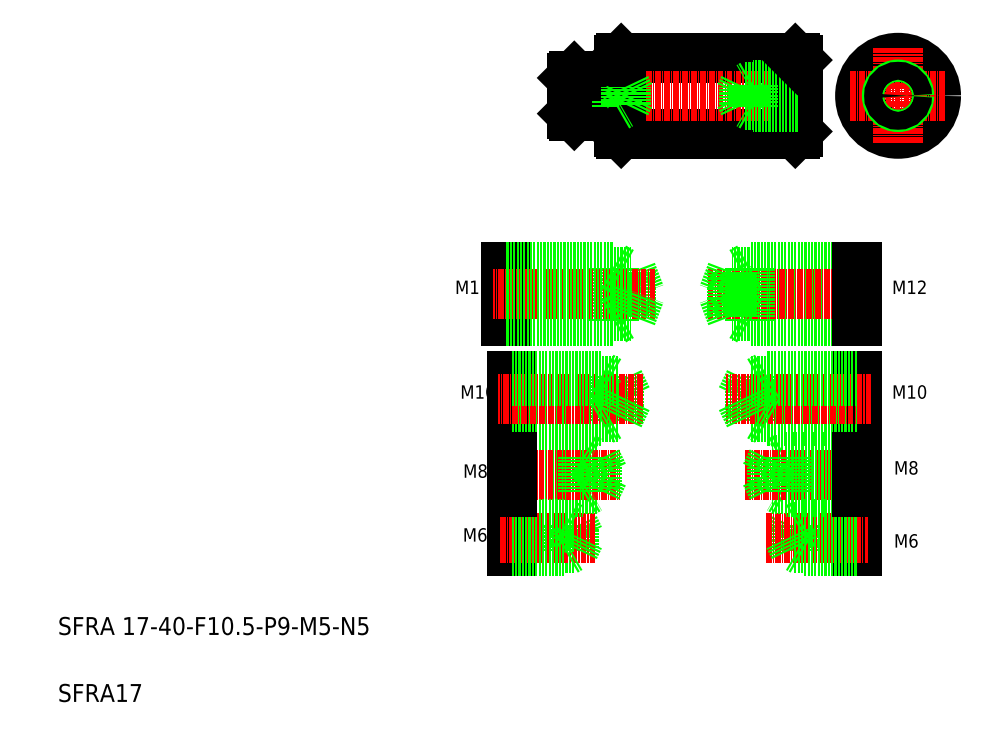
<metadata>
{"format":"dxf","ext":"dxf","renderer":"ezdxf+matplotlib","layout":"modelspace","background":"white","min_lineweight":24,"dpi":150}
</metadata>
<code>
0
SECTION
2
ENTITIES
0
LINE
8
0
10
136.8
20
187.8
30
0
11
175.8
21
187.8
31
0
0
LINE
8
0
10
175.8
20
170.8
30
0
11
136.8
21
170.8
31
0
0
LINE
8
CENTER
10
122.4
20
179.3
30
0
11
178.7
21
179.3
31
0
0
TEXT
8
0
10
10.6
20
58.5
30
0
40
4
1
SFRA 17-40-F10.5-P9-M5-N5
0
TEXT
8
0
10
10.6
20
43.5
30
0
40
4
1
SFRA17
0
LINE
8
0
10
112.3
20
77.31
30
0
11
112.3
21
83.31
31
0
0
TEXT
8
0
10
101.3
20
79.41
30
0
40
3
1
M6
0
LINE
8
0
10
124.3
20
77.31
30
0
11
124.3
21
83.31
31
0
0
LINE
8
0
10
126.3
20
82.71
30
0
11
127.4
21
80.31
31
0
0
LINE
8
0
10
126.3
20
77.91
30
0
11
126.3
21
82.71
31
0
0
LINE
8
0
10
112.3
20
77.91
30
0
11
126.3
21
77.91
31
0
0
LINE
8
CENTER
10
109.7
20
80.31
30
0
11
131.1
21
80.31
31
0
0
LINE
8
0
10
112.3
20
77.31
30
0
11
124.3
21
77.31
31
0
0
LINE
8
0
10
124.3
20
77.31
30
0
11
125.3
21
77.91
31
0
0
LINE
8
0
10
126.3
20
77.91
30
0
11
127.4
21
80.31
31
0
0
TEXT
8
0
10
101.4
20
93.71
30
0
40
3
1
M8
0
TEXT
8
0
10
100.7
20
111.4
30
0
40
3
1
M10
0
LINE
8
0
10
136.3
20
115.4
30
0
11
138.2
21
111.4
31
0
0
LINE
8
0
10
136.3
20
107.4
30
0
11
136.3
21
115.4
31
0
0
LINE
8
0
10
132.3
20
106.4
30
0
11
132.3
21
116.4
31
0
0
LINE
8
0
10
112.3
20
106.4
30
0
11
112.3
21
116.4
31
0
0
LINE
8
0
10
112.3
20
91.22
30
0
11
131.3
21
91.22
31
0
0
LINE
8
0
10
112.3
20
97.62
30
0
11
131.3
21
97.62
31
0
0
LINE
8
0
10
112.3
20
90.42
30
0
11
128.3
21
90.42
31
0
0
LINE
8
0
10
112.3
20
98.42
30
0
11
128.3
21
98.42
31
0
0
LINE
8
0
10
112.3
20
82.71
30
0
11
126.3
21
82.71
31
0
0
LINE
8
0
10
112.3
20
106.4
30
0
11
132.3
21
106.4
31
0
0
LINE
8
0
10
112.3
20
107.4
30
0
11
136.3
21
107.4
31
0
0
LINE
8
CENTER
10
141.6
20
111.4
30
0
11
109.2
21
111.4
31
0
0
LINE
8
CENTER
10
110.3
20
94.42
30
0
11
136.4
21
94.42
31
0
0
LINE
8
0
10
112.3
20
83.31
30
0
11
124.3
21
83.31
31
0
0
LINE
8
0
10
112.3
20
90.42
30
0
11
112.3
21
98.42
31
0
0
LINE
8
0
10
124.3
20
83.31
30
0
11
125.3
21
82.71
31
0
0
LINE
8
0
10
131.3
20
97.62
30
0
11
132.8
21
94.42
31
0
0
LINE
8
0
10
131.3
20
91.22
30
0
11
132.8
21
94.42
31
0
0
LINE
8
0
10
131.3
20
91.22
30
0
11
131.3
21
97.62
31
0
0
LINE
8
0
10
128.3
20
90.42
30
0
11
128.3
21
98.42
31
0
0
LINE
8
0
10
128.3
20
90.42
30
0
11
129.6
21
91.22
31
0
0
LINE
8
0
10
128.3
20
98.42
30
0
11
129.6
21
97.62
31
0
0
LINE
8
0
10
136.3
20
107.4
30
0
11
138.2
21
111.4
31
0
0
LINE
8
0
10
132.3
20
106.4
30
0
11
134
21
107.4
31
0
0
LINE
8
0
10
112.3
20
116.4
30
0
11
132.3
21
116.4
31
0
0
LINE
8
0
10
112.3
20
115.4
30
0
11
136.3
21
115.4
31
0
0
LINE
8
0
10
132.3
20
116.4
30
0
11
134
21
115.4
31
0
0
LINE
8
0
10
126.3
20
183.8
30
0
11
125.8
21
183.3
31
0
0
LINE
8
0
10
125.8
20
175.3
30
0
11
126.3
21
174.8
31
0
0
LINE
8
0
10
125.8
20
177.3
30
0
11
137.8
21
177.3
31
0
0
LINE
8
0
10
125.8
20
181.3
30
0
11
137.8
21
181.3
31
0
0
LINE
8
0
10
125.8
20
176.8
30
0
11
135.8
21
176.8
31
0
0
LINE
8
0
10
125.8
20
181.8
30
0
11
135.8
21
181.8
31
0
0
LINE
8
0
10
125.8
20
175.3
30
0
11
125.8
21
183.3
31
0
0
LINE
8
0
10
136.8
20
187.8
30
0
11
136.8
21
170.8
31
0
0
LINE
8
0
10
136.3
20
171.3
30
0
11
136.3
21
187.3
31
0
0
LINE
8
0
10
136.8
20
170.8
30
0
11
136.3
21
171.3
31
0
0
LINE
8
0
10
126.3
20
183.8
30
0
11
126.3
21
174.8
31
0
0
LINE
8
0
10
126.3
20
174.8
30
0
11
136.1
21
174.8
31
0
0
LINE
8
0
10
135.8
20
176.8
30
0
11
135.8
21
181.8
31
0
0
ARC
8
0
10
136.1
20
174.6
30
0
40
0.2
50
0
51
90
0
LINE
8
0
10
135.8
20
176.8
30
0
11
136.6
21
177.3
31
0
0
LINE
8
0
10
136.8
20
179.3
30
0
11
136.8
21
179.3
31
0
0
LINE
8
0
10
136.8
20
183.5
30
0
11
136.8
21
183.5
31
0
0
LINE
8
0
10
135.8
20
181.8
30
0
11
136.6
21
181.3
31
0
0
LINE
8
0
10
126.3
20
183.8
30
0
11
136.1
21
183.8
31
0
0
LINE
8
0
10
136.3
20
187.3
30
0
11
136.8
21
187.8
31
0
0
ARC
8
0
10
136.1
20
184
30
0
40
0.2
50
270
51
0
0
LINE
8
0
10
137.8
20
177.3
30
0
11
137.8
21
181.3
31
0
0
LINE
8
0
10
137.8
20
177.3
30
0
11
138.7
21
179.3
31
0
0
LINE
8
0
10
137.8
20
181.3
30
0
11
138.7
21
179.3
31
0
0
LINE
8
0
10
177.5
20
77.31
30
0
11
177.5
21
83.31
31
0
0
LINE
8
0
10
175.5
20
77.91
30
0
11
175.5
21
82.71
31
0
0
LINE
8
0
10
175.5
20
82.71
30
0
11
174.4
21
80.31
31
0
0
LINE
8
0
10
189.5
20
83.31
30
0
11
189.5
21
77.31
31
0
0
LINE
8
CENTER
10
169.3
20
80.31
30
0
11
192.1
21
80.31
31
0
0
LINE
8
0
10
189.5
20
77.91
30
0
11
175.5
21
77.91
31
0
0
LINE
8
0
10
189.5
20
77.31
30
0
11
177.5
21
77.31
31
0
0
LINE
8
0
10
175.5
20
77.91
30
0
11
174.4
21
80.31
31
0
0
LINE
8
0
10
177.5
20
77.31
30
0
11
176.5
21
77.91
31
0
0
TEXT
8
0
10
197.9
20
78.06
30
0
40
3
1
M6
0
LINE
8
0
10
165.5
20
115.4
30
0
11
163.6
21
111.4
31
0
0
LINE
8
0
10
165.5
20
107.4
30
0
11
165.5
21
115.4
31
0
0
LINE
8
0
10
169.5
20
106.4
30
0
11
169.5
21
116.4
31
0
0
LINE
8
0
10
189.5
20
106.4
30
0
11
189.5
21
116.4
31
0
0
LINE
8
0
10
189.6
20
91.22
30
0
11
170.6
21
91.22
31
0
0
LINE
8
0
10
189.6
20
97.62
30
0
11
170.6
21
97.62
31
0
0
LINE
8
0
10
173.6
20
90.42
30
0
11
172.2
21
91.22
31
0
0
LINE
8
0
10
173.6
20
98.42
30
0
11
172.2
21
97.62
31
0
0
LINE
8
0
10
189.5
20
106.4
30
0
11
169.5
21
106.4
31
0
0
LINE
8
0
10
189.5
20
107.4
30
0
11
165.5
21
107.4
31
0
0
LINE
8
CENTER
10
164.6
20
94.42
30
0
11
192.9
21
94.42
31
0
0
LINE
8
CENTER
10
192.8
20
111.4
30
0
11
160.2
21
111.4
31
0
0
LINE
8
0
10
170.6
20
91.22
30
0
11
170.6
21
97.62
31
0
0
LINE
8
0
10
170.6
20
91.22
30
0
11
169.1
21
94.42
31
0
0
LINE
8
0
10
170.6
20
97.62
30
0
11
169.1
21
94.42
31
0
0
LINE
8
0
10
169.5
20
106.4
30
0
11
167.8
21
107.4
31
0
0
LINE
8
0
10
165.5
20
107.4
30
0
11
163.6
21
111.4
31
0
0
LINE
8
0
10
189.6
20
90.42
30
0
11
173.6
21
90.42
31
0
0
LINE
8
0
10
189.6
20
98.42
30
0
11
173.6
21
98.42
31
0
0
LINE
8
0
10
189.5
20
82.71
30
0
11
175.5
21
82.71
31
0
0
LINE
8
0
10
189.5
20
83.31
30
0
11
177.5
21
83.31
31
0
0
LINE
8
0
10
177.5
20
83.31
30
0
11
176.5
21
82.71
31
0
0
LINE
8
0
10
173.6
20
90.42
30
0
11
173.6
21
98.42
31
0
0
LINE
8
0
10
189.6
20
90.42
30
0
11
189.6
21
98.42
31
0
0
LINE
8
0
10
189.5
20
116.4
30
0
11
169.5
21
116.4
31
0
0
LINE
8
0
10
189.5
20
115.4
30
0
11
165.5
21
115.4
31
0
0
LINE
8
0
10
169.5
20
116.4
30
0
11
167.8
21
115.4
31
0
0
TEXT
8
0
10
197.9
20
94.42
30
0
40
3
1
M8
0
TEXT
8
0
10
197.4
20
111.4
30
0
40
3
1
M10
0
CIRCLE
8
0
10
198.8
20
179.3
30
0
40
8.5
0
LINE
8
CENTER
10
188
20
179.3
30
0
11
209.5
21
179.3
31
0
0
LINE
8
0
10
175.8
20
187.8
30
0
11
175.8
21
170.8
31
0
0
LINE
8
0
10
176.3
20
187.3
30
0
11
176.3
21
171.3
31
0
0
LINE
8
0
10
176.3
20
171.3
30
0
11
175.8
21
170.8
31
0
0
LINE
8
0
10
176.3
20
177.3
30
0
11
164.3
21
177.3
31
0
0
LINE
8
0
10
176.3
20
181.3
30
0
11
164.3
21
181.3
31
0
0
LINE
8
0
10
176.3
20
176.8
30
0
11
166.3
21
176.8
31
0
0
LINE
8
0
10
176.3
20
181.8
30
0
11
166.3
21
181.8
31
0
0
LINE
8
0
10
164.3
20
177.3
30
0
11
164.3
21
181.3
31
0
0
LINE
8
0
10
164.3
20
177.3
30
0
11
163.3
21
179.3
31
0
0
LINE
8
0
10
164.3
20
181.3
30
0
11
163.3
21
179.3
31
0
0
LINE
8
0
10
166.3
20
176.8
30
0
11
166.3
21
181.8
31
0
0
LINE
8
0
10
166.3
20
176.8
30
0
11
165.4
21
177.3
31
0
0
LINE
8
0
10
166.3
20
181.8
30
0
11
165.4
21
181.3
31
0
0
LINE
8
0
10
175.8
20
187.8
30
0
11
176.3
21
187.3
31
0
0
LINE
8
CENTER
10
198.8
20
190
30
0
11
198.8
21
168.5
31
0
0
CIRCLE
8
0
10
198.8
20
179.3
30
0
40
2.5
0
CIRCLE
8
0
10
198.8
20
179.3
30
0
40
2
0
LINE
8
0
10
111.1
20
128.9
30
0
11
111.1
21
140.9
31
0
0
LINE
8
0
10
135.1
20
128.9
30
0
11
135.1
21
140.9
31
0
0
LINE
8
0
10
139.1
20
129.9
30
0
11
139.1
21
139.9
31
0
0
LINE
8
0
10
139.1
20
139.9
30
0
11
141
21
134.9
31
0
0
TEXT
8
0
10
99.54
20
134.9
30
0
40
3
1
M12
0
LINE
8
CENTER
10
144.4
20
134.9
30
0
11
108
21
134.9
31
0
0
LINE
8
0
10
111.1
20
129.9
30
0
11
139.1
21
129.9
31
0
0
LINE
8
0
10
111.1
20
128.9
30
0
11
135.1
21
128.9
31
0
0
LINE
8
0
10
139.1
20
129.9
30
0
11
141
21
134.9
31
0
0
LINE
8
0
10
135.1
20
128.9
30
0
11
136.8
21
129.9
31
0
0
LINE
8
0
10
111.1
20
139.9
30
0
11
139.1
21
139.9
31
0
0
LINE
8
0
10
111.1
20
140.9
30
0
11
135.1
21
140.9
31
0
0
LINE
8
0
10
135.1
20
140.9
30
0
11
136.8
21
139.9
31
0
0
LINE
8
0
10
189.5
20
128.9
30
0
11
165.5
21
128.9
31
0
0
LINE
8
0
10
189.5
20
129.9
30
0
11
161.5
21
129.9
31
0
0
LINE
8
0
10
189.5
20
140.9
30
0
11
165.5
21
140.9
31
0
0
LINE
8
0
10
189.5
20
139.9
30
0
11
161.5
21
139.9
31
0
0
LINE
8
CENTER
10
156.2
20
134.9
30
0
11
192.6
21
134.9
31
0
0
LINE
8
0
10
189.5
20
128.9
30
0
11
189.5
21
140.9
31
0
0
LINE
8
0
10
165.5
20
128.9
30
0
11
165.5
21
140.9
31
0
0
LINE
8
0
10
161.5
20
129.9
30
0
11
161.5
21
139.9
31
0
0
LINE
8
0
10
161.5
20
139.9
30
0
11
159.6
21
134.9
31
0
0
LINE
8
0
10
165.5
20
128.9
30
0
11
163.8
21
129.9
31
0
0
LINE
8
0
10
161.5
20
129.9
30
0
11
159.6
21
134.9
31
0
0
LINE
8
0
10
165.5
20
140.9
30
0
11
163.8
21
139.9
31
0
0
TEXT
8
0
10
197.4
20
134.9
30
0
40
3
1
M12
0
ENDSEC
0
EOF

</code>
